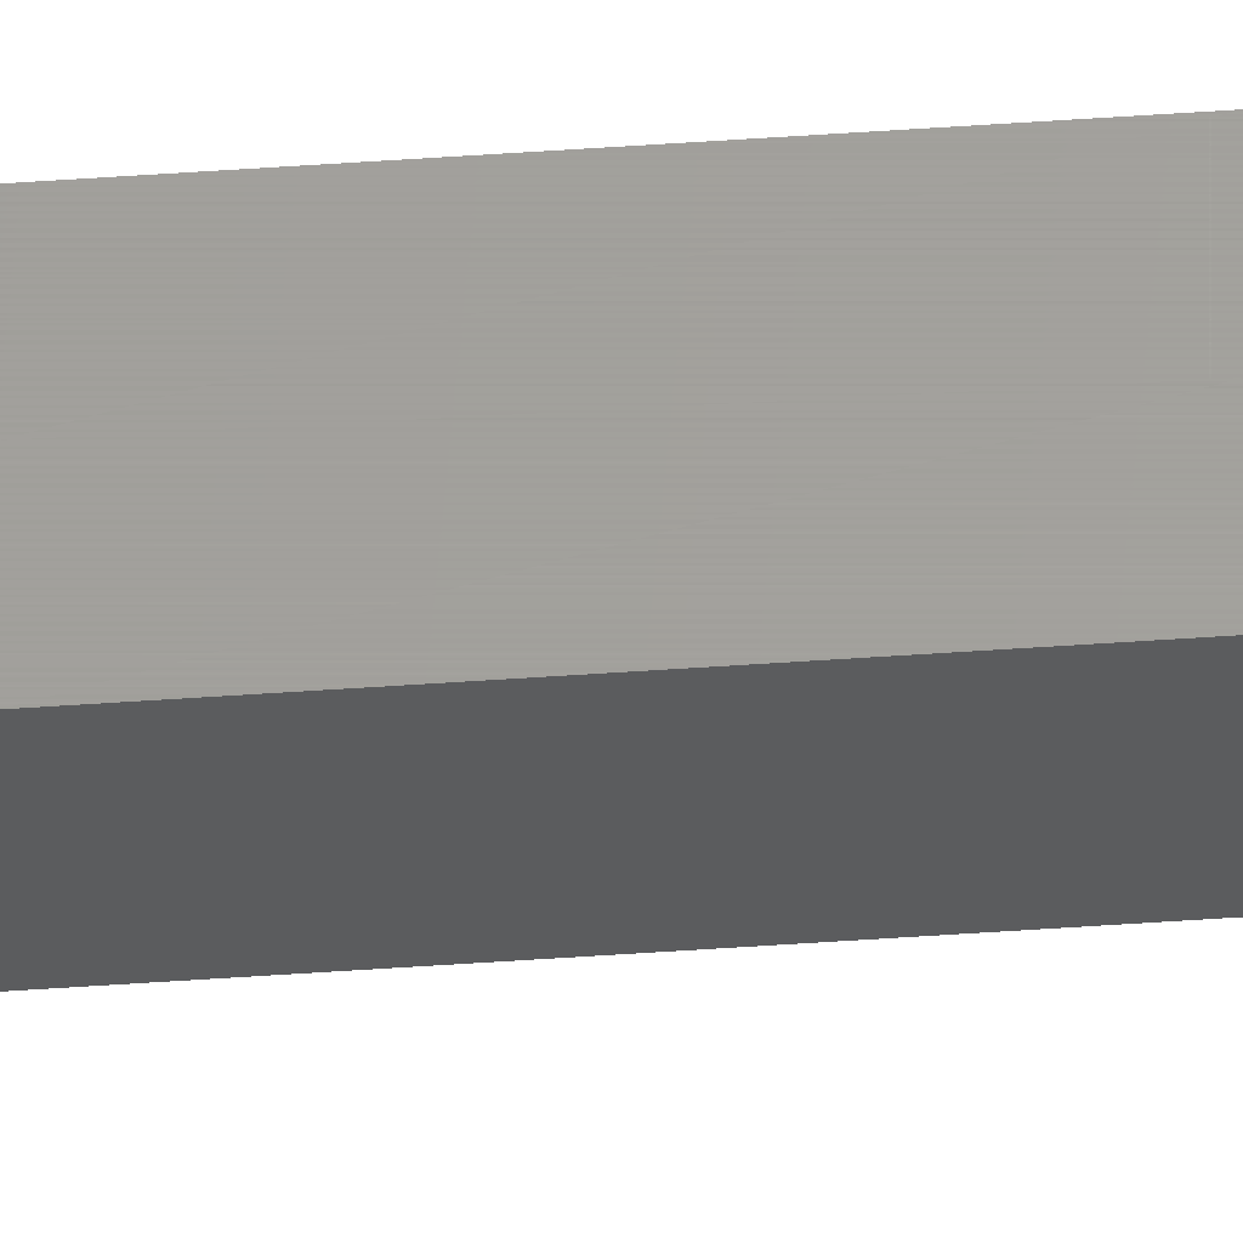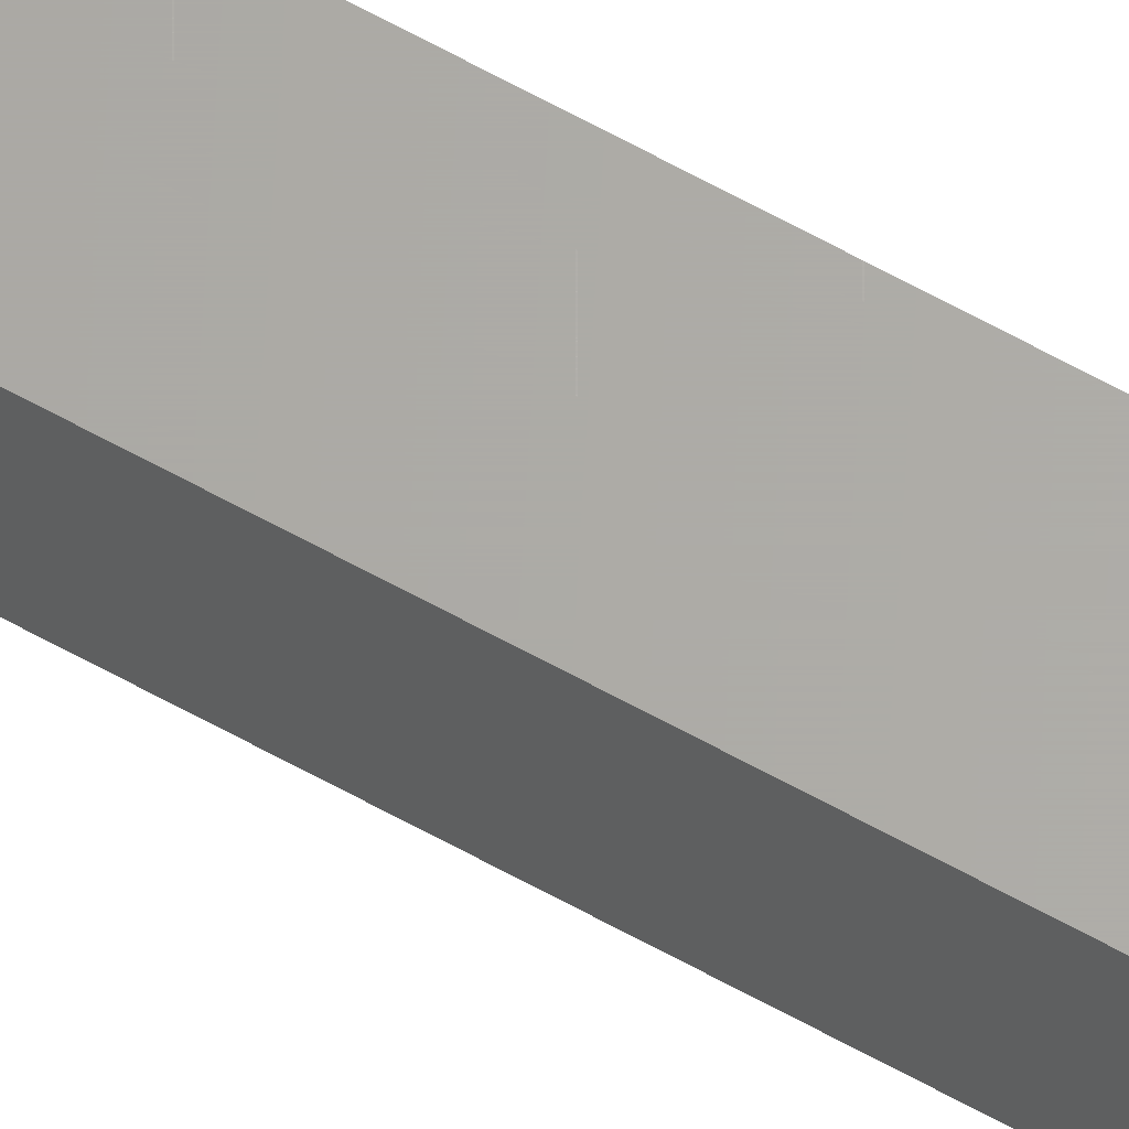
<metadata>
{"format":"stl","ext":"stl","renderer":"f3d","projection":"perspective","resolution":1024,"background":"white","views":[{"elev":61.4,"azim":-93.9,"up":"+Y"},{"elev":64.4,"azim":119.2,"up":"+Y"}]}
</metadata>
<code>
# stl→obj: 10 verts, 16 faces
v 0.0001645 -0.02344 0.7422
v 0.007977 -0.01562 0.75
v -0.007812 -0.01562 0.75
v -0.007812 -0.01562 -0.75
v 0.007977 -0.01562 -0.75
v 0.0001645 -0.02344 -0.7422
v -0.007812 1.665e-16 0.75
v -0.007812 0 -0.75
v 0.007977 9.724e-19 -0.75
v 0.007977 1.675e-16 0.75
f 1 2 3
f 4 5 6
f 3 7 4
f 4 7 8
f 3 4 1
f 1 4 6
f 5 9 2
f 2 9 10
f 5 2 6
f 6 2 1
f 10 7 2
f 2 7 3
f 8 9 4
f 4 9 5
f 8 7 9
f 9 7 10

</code>
